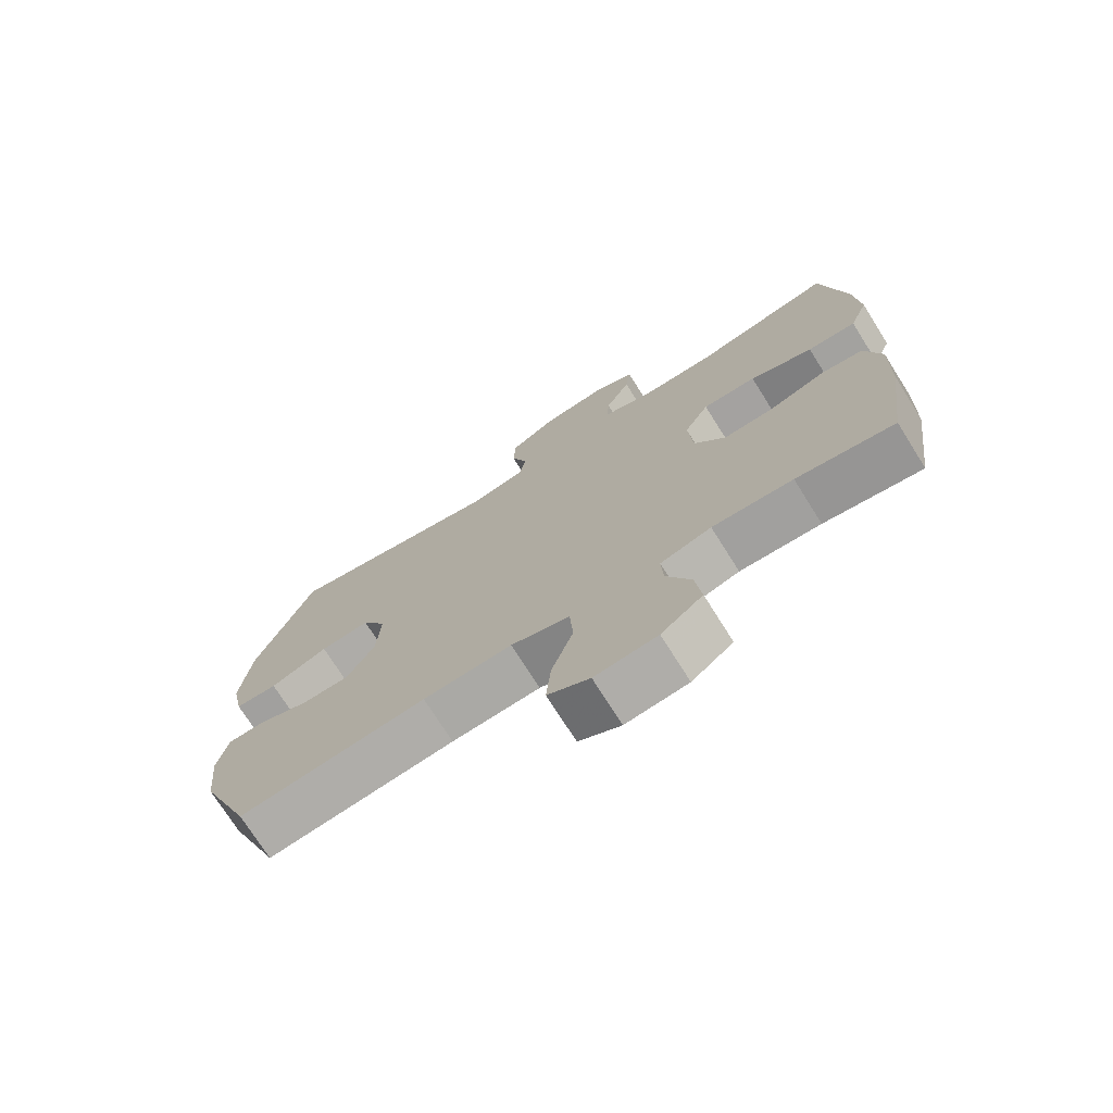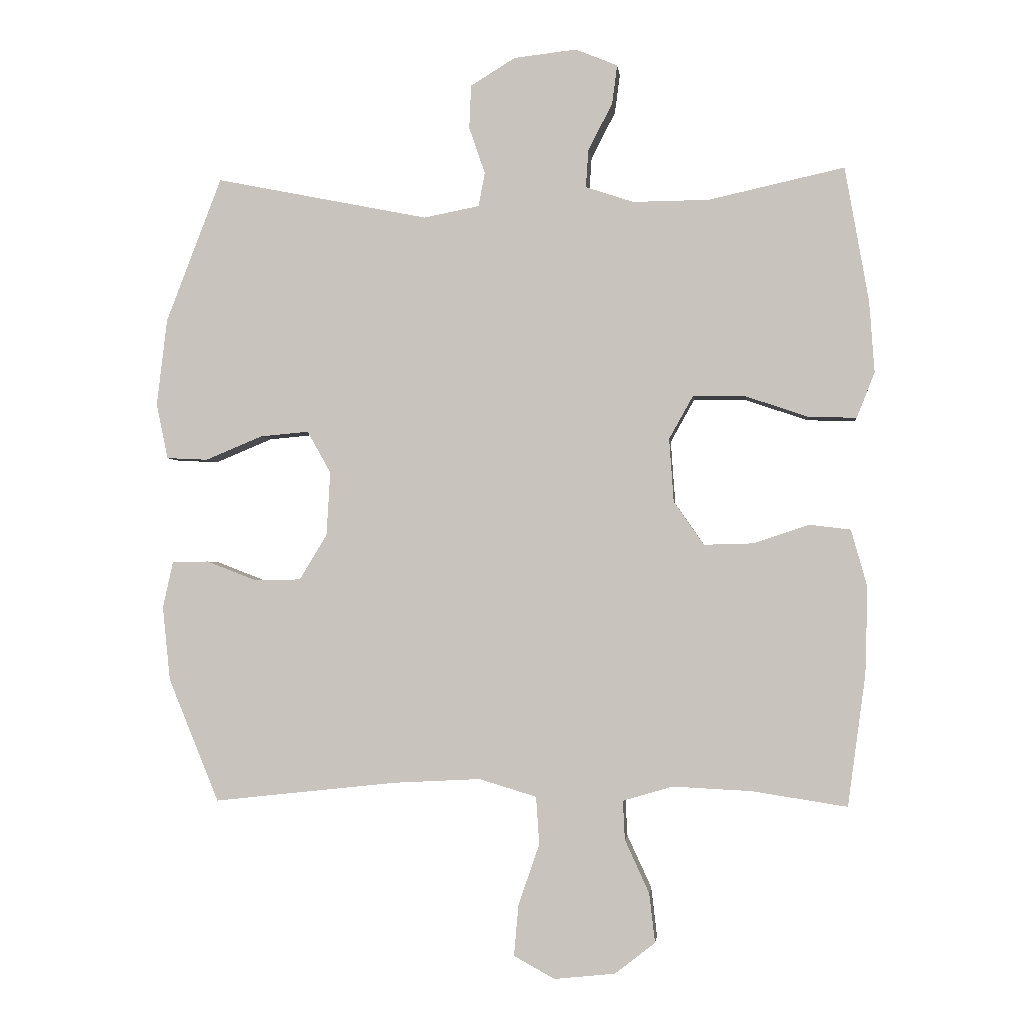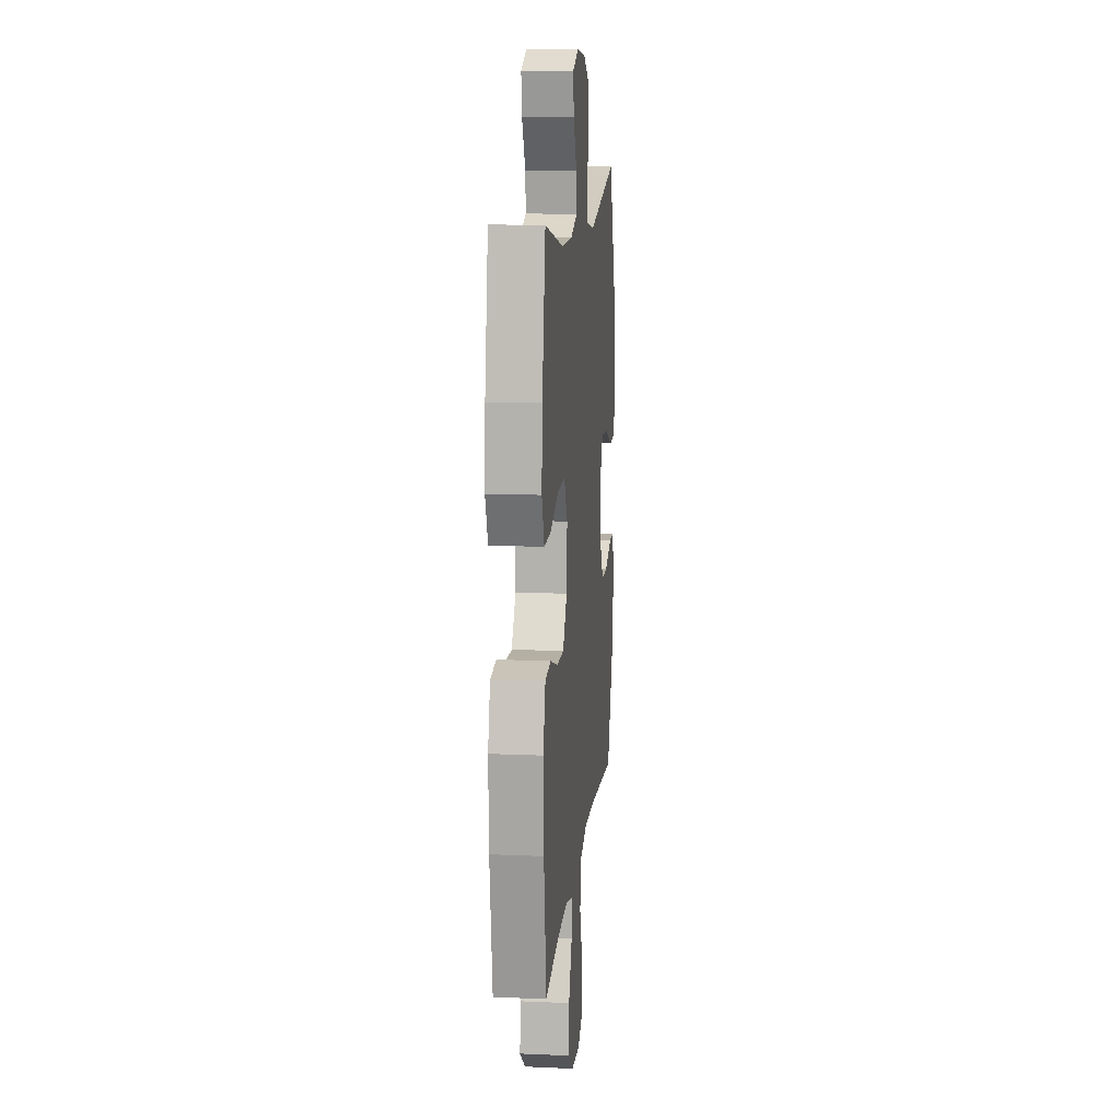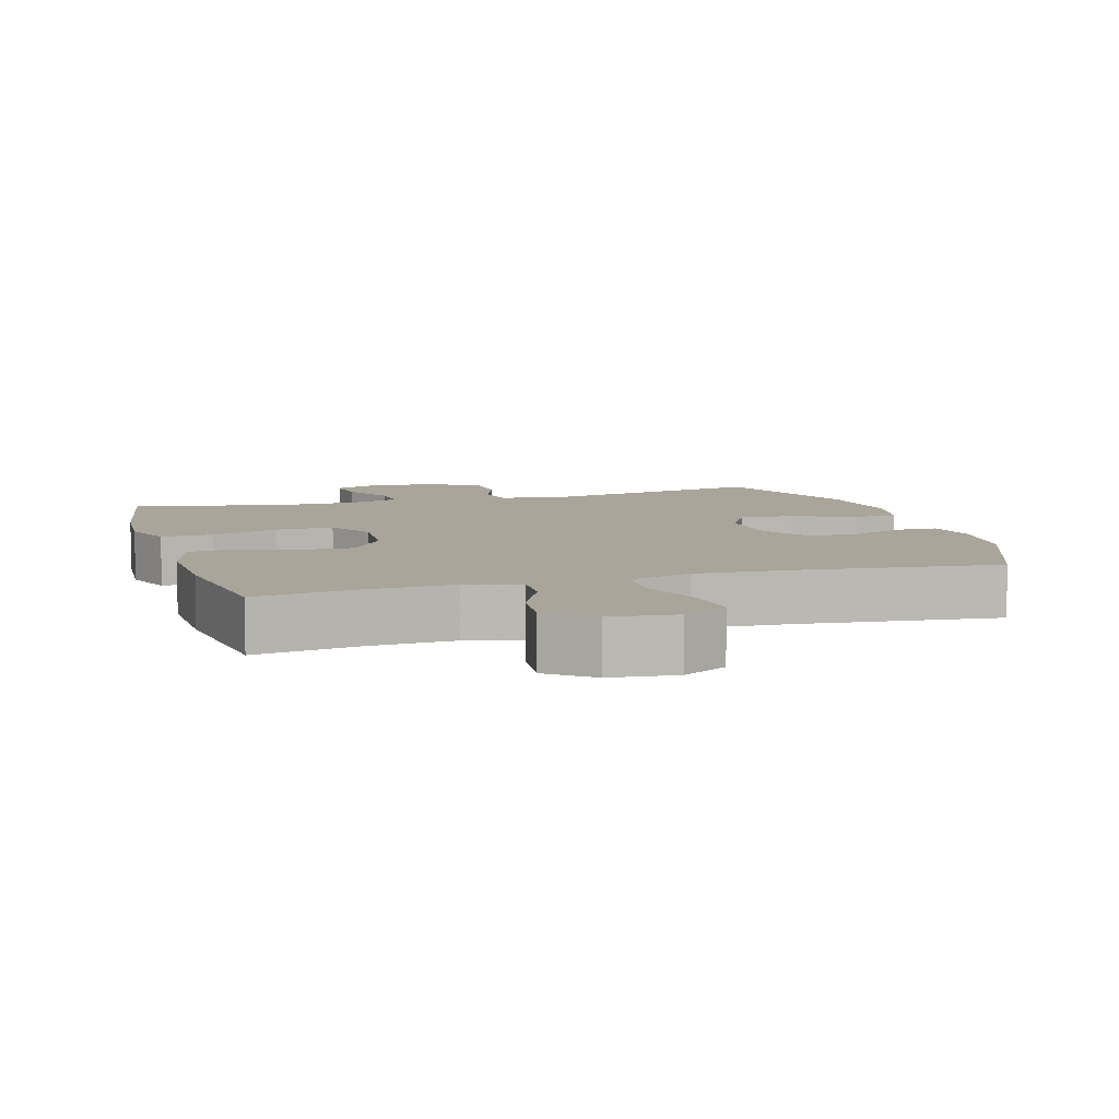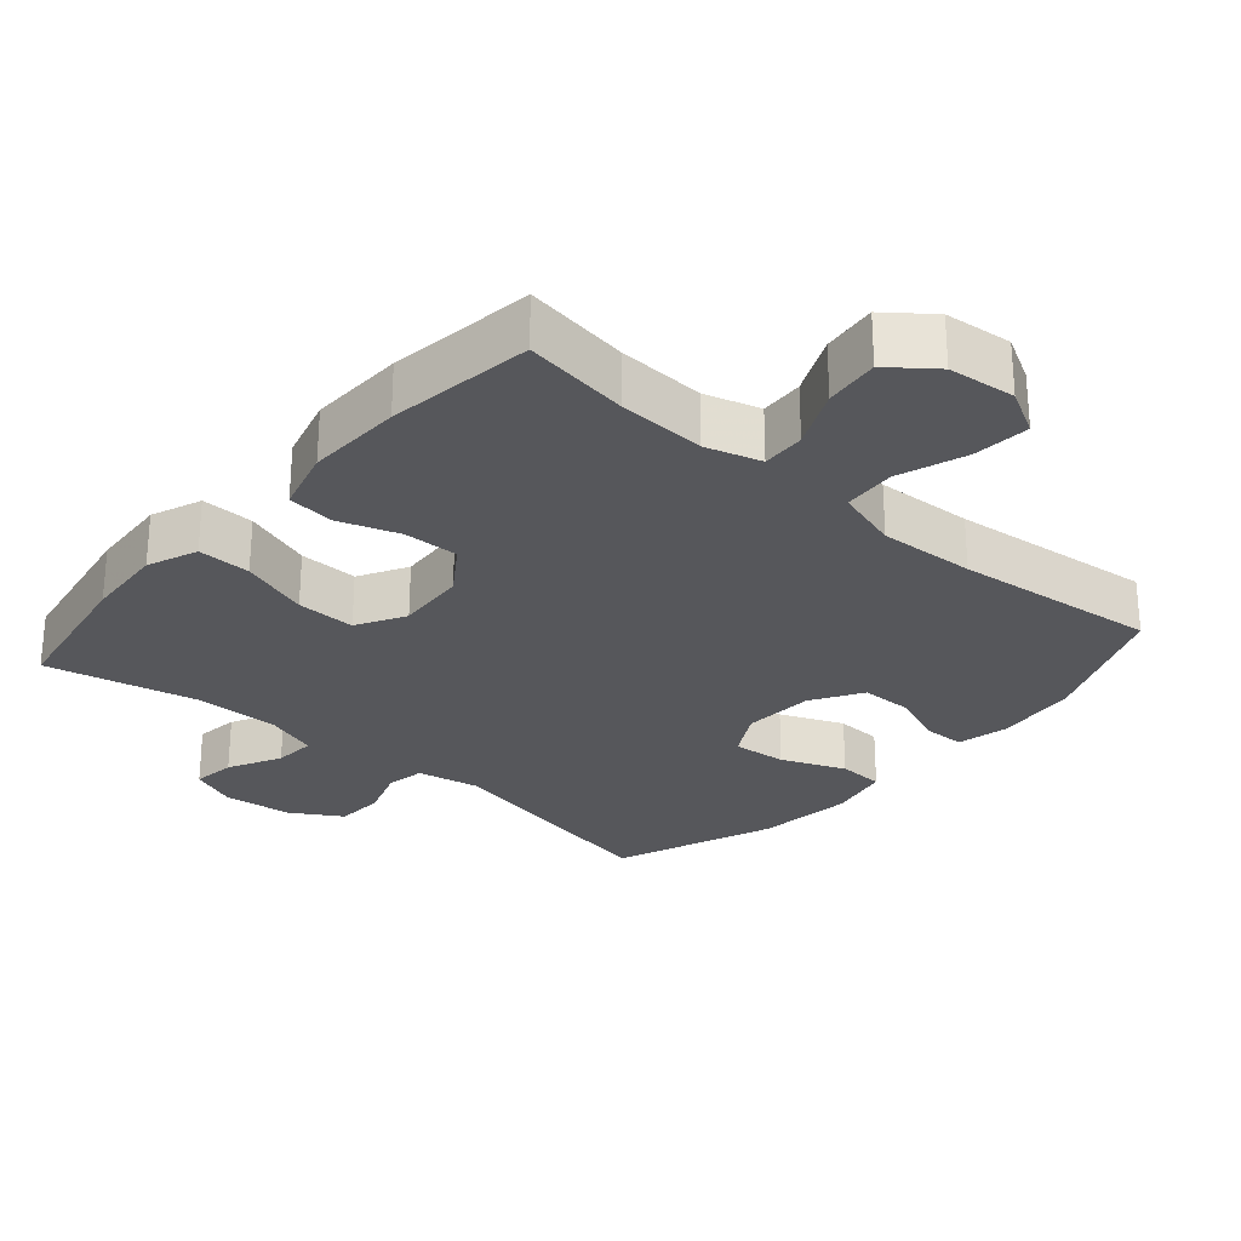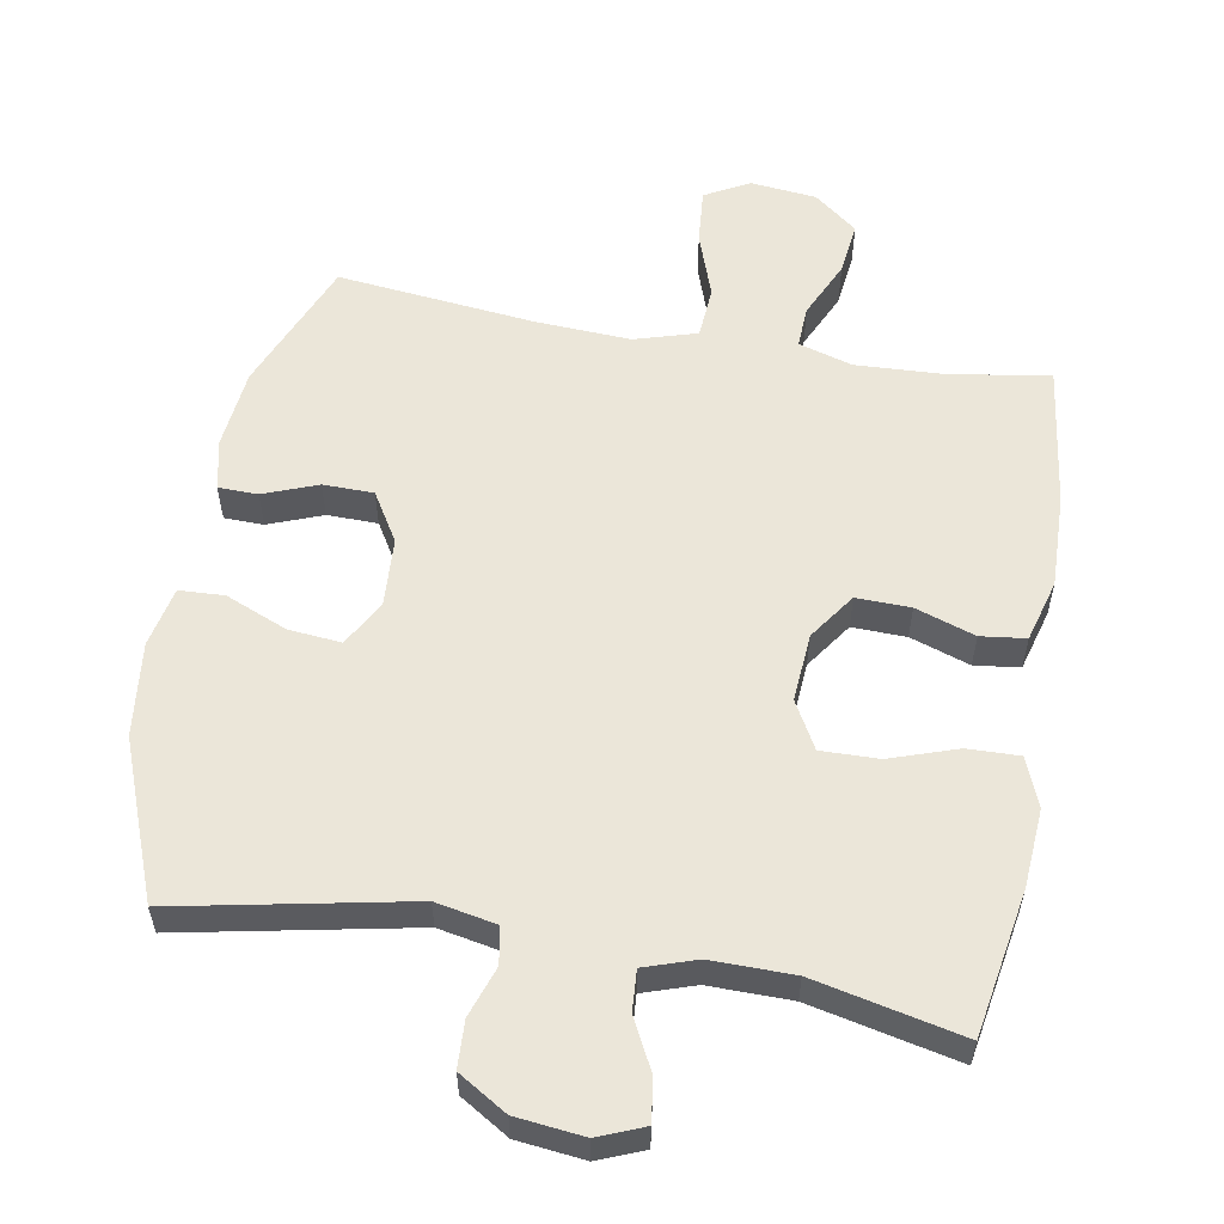
<metadata>
{"format":"obj","ext":"obj","renderer":"f3d","projection":"perspective","resolution":1024,"background":"white","views":[{"elev":-73.6,"azim":32.2,"up":"+Z"},{"elev":-2.1,"azim":6.2,"up":"+Z"},{"elev":13.1,"azim":95.7,"up":"+Z"},{"elev":7.7,"azim":163.4,"up":"+Y"},{"elev":-27.2,"azim":139.0,"up":"+Y"},{"elev":56.7,"azim":10.1,"up":"+Y"}]}
</metadata>
<code>
v 0.5 0.07 0.5
v 0.537 0.07 0.289
v 0.545 0.07 0.177
v 0.517 0.07 0.106
v 0.442 0.07 0.108
v 0.345 0.07 0.141
v 0.262 0.07 0.143
v 0.224 0.07 0.075
v 0.231 0.07 -0.024
v 0.278 0.07 -0.092
v 0.356 0.07 -0.09
v 0.442 0.07 -0.061
v 0.507 0.07 -0.069
v 0.532 0.07 -0.159
v 0.528 0.07 -0.294
v 0.5 0.07 -0.5
v 0.351 0.07 -0.477
v 0.228 0.07 -0.471
v 0.15 0.07 -0.494
v 0.153 0.07 -0.555
v 0.191 0.07 -0.638
v 0.2 0.07 -0.715
v 0.137 0.07 -0.764
v 0.042 0.07 -0.774
v -0.022 0.07 -0.739
v -0.015 0.07 -0.659
v 0.018 0.07 -0.564
v 0.013 0.07 -0.489
v -0.077 0.07 -0.462
v -0.213 0.07 -0.469
v -0.5 0.07 -0.5
v -0.579 0.07 -0.307
v -0.591 0.07 -0.191
v -0.575 0.07 -0.118
v -0.518 0.07 -0.117
v -0.44 0.07 -0.147
v -0.367 0.07 -0.146
v -0.324 0.07 -0.075
v -0.318 0.07 0.025
v -0.355 0.07 0.091
v -0.431 0.07 0.084
v -0.52 0.07 0.047
v -0.585 0.07 0.05
v -0.603 0.07 0.137
v -0.587 0.07 0.273
v -0.5 0.07 0.5
v -0.166 0.07 0.433
v -0.079 0.07 0.45
v -0.069 0.07 0.503
v -0.094 0.07 0.576
v -0.091 0.07 0.644
v -0.021 0.07 0.687
v 0.077 0.07 0.698
v 0.143 0.07 0.671
v 0.135 0.07 0.61
v 0.097 0.07 0.536
v 0.093 0.07 0.477
v 0.168 0.07 0.452
v 0.287 0.07 0.453
v 0.5 0 0.5
v 0.537 0 0.289
v 0.545 0 0.177
v 0.517 0 0.106
v 0.442 0 0.108
v 0.345 0 0.141
v 0.262 0 0.143
v 0.224 0 0.075
v 0.231 0 -0.024
v 0.278 0 -0.092
v 0.356 0 -0.09
v 0.442 0 -0.061
v 0.507 0 -0.069
v 0.532 0 -0.159
v 0.528 0 -0.294
v 0.5 0 -0.5
v 0.351 0 -0.477
v 0.228 0 -0.471
v 0.15 0 -0.494
v 0.153 0 -0.555
v 0.191 0 -0.638
v 0.2 0 -0.715
v 0.137 0 -0.764
v 0.042 0 -0.774
v -0.022 0 -0.739
v -0.015 0 -0.659
v 0.018 0 -0.564
v 0.013 0 -0.489
v -0.077 0 -0.462
v -0.213 0 -0.469
v -0.5 0 -0.5
v -0.579 0 -0.307
v -0.591 0 -0.191
v -0.575 0 -0.118
v -0.518 0 -0.117
v -0.44 0 -0.147
v -0.367 0 -0.146
v -0.324 0 -0.075
v -0.318 0 0.025
v -0.355 0 0.091
v -0.431 0 0.084
v -0.52 0 0.047
v -0.585 0 0.05
v -0.603 0 0.137
v -0.587 0 0.273
v -0.5 0 0.5
v -0.166 0 0.433
v -0.079 0 0.45
v -0.069 0 0.503
v -0.094 0 0.576
v -0.091 0 0.644
v -0.021 0 0.687
v 0.077 0 0.698
v 0.143 0 0.671
v 0.135 0 0.61
v 0.097 0 0.536
v 0.093 0 0.477
v 0.168 0 0.452
v 0.287 0 0.453
f 54 55 56
f 53 54 56
f 52 53 56
f 51 52 56
f 50 51 56
f 49 50 56
f 48 49 56 57
f 47 48 57 58
f 45 46 47
f 44 45 47
f 43 44 47
f 42 43 47
f 41 42 47
f 47 58 59
f 41 47 59
f 40 41 59
f 34 35 36
f 33 34 36
f 32 33 36
f 31 32 36
f 30 31 36
f 29 30 36 37
f 28 29 37 38
f 25 26 27
f 24 25 27
f 23 24 27
f 22 23 27
f 21 22 27
f 20 21 27
f 19 20 27 28
f 28 38 39
f 19 28 39
f 18 19 39
f 15 16 17
f 14 15 17
f 13 14 17
f 12 13 17
f 11 12 17
f 10 11 17 18
f 4 5 6
f 3 4 6
f 2 3 6
f 1 2 6
f 59 1 6
f 59 6 7
f 40 59 7 8
f 18 39 40
f 10 18 40
f 9 10 40
f 8 9 40
f 115 114 113
f 115 113 112
f 115 112 111
f 115 111 110
f 115 110 109
f 115 109 108
f 116 115 108 107
f 117 116 107 106
f 106 105 104
f 106 104 103
f 106 103 102
f 106 102 101
f 106 101 100
f 118 117 106
f 118 106 100
f 118 100 99
f 95 94 93
f 95 93 92
f 95 92 91
f 95 91 90
f 95 90 89
f 96 95 89 88
f 97 96 88 87
f 86 85 84
f 86 84 83
f 86 83 82
f 86 82 81
f 86 81 80
f 86 80 79
f 87 86 79 78
f 98 97 87
f 98 87 78
f 98 78 77
f 76 75 74
f 76 74 73
f 76 73 72
f 76 72 71
f 76 71 70
f 77 76 70 69
f 65 64 63
f 65 63 62
f 65 62 61
f 65 61 60
f 65 60 118
f 66 65 118
f 67 66 118 99
f 99 98 77
f 99 77 69
f 99 69 68
f 99 68 67
f 1 60 61 2
f 2 61 62 3
f 3 62 63 4
f 4 63 64 5
f 5 64 65 6
f 6 65 66 7
f 7 66 67 8
f 8 67 68 9
f 9 68 69 10
f 10 69 70 11
f 11 70 71 12
f 12 71 72 13
f 13 72 73 14
f 14 73 74 15
f 15 74 75 16
f 16 75 76 17
f 17 76 77 18
f 18 77 78 19
f 19 78 79 20
f 20 79 80 21
f 21 80 81 22
f 22 81 82 23
f 23 82 83 24
f 24 83 84 25
f 25 84 85 26
f 26 85 86 27
f 27 86 87 28
f 28 87 88 29
f 29 88 89 30
f 30 89 90 31
f 31 90 91 32
f 32 91 92 33
f 33 92 93 34
f 34 93 94 35
f 35 94 95 36
f 36 95 96 37
f 37 96 97 38
f 38 97 98 39
f 39 98 99 40
f 40 99 100 41
f 41 100 101 42
f 42 101 102 43
f 43 102 103 44
f 44 103 104 45
f 45 104 105 46
f 46 105 106 47
f 47 106 107 48
f 48 107 108 49
f 49 108 109 50
f 50 109 110 51
f 51 110 111 52
f 52 111 112 53
f 53 112 113 54
f 54 113 114 55
f 55 114 115 56
f 56 115 116 57
f 57 116 117 58
f 58 117 118 59
f 59 118 60 1

</code>
